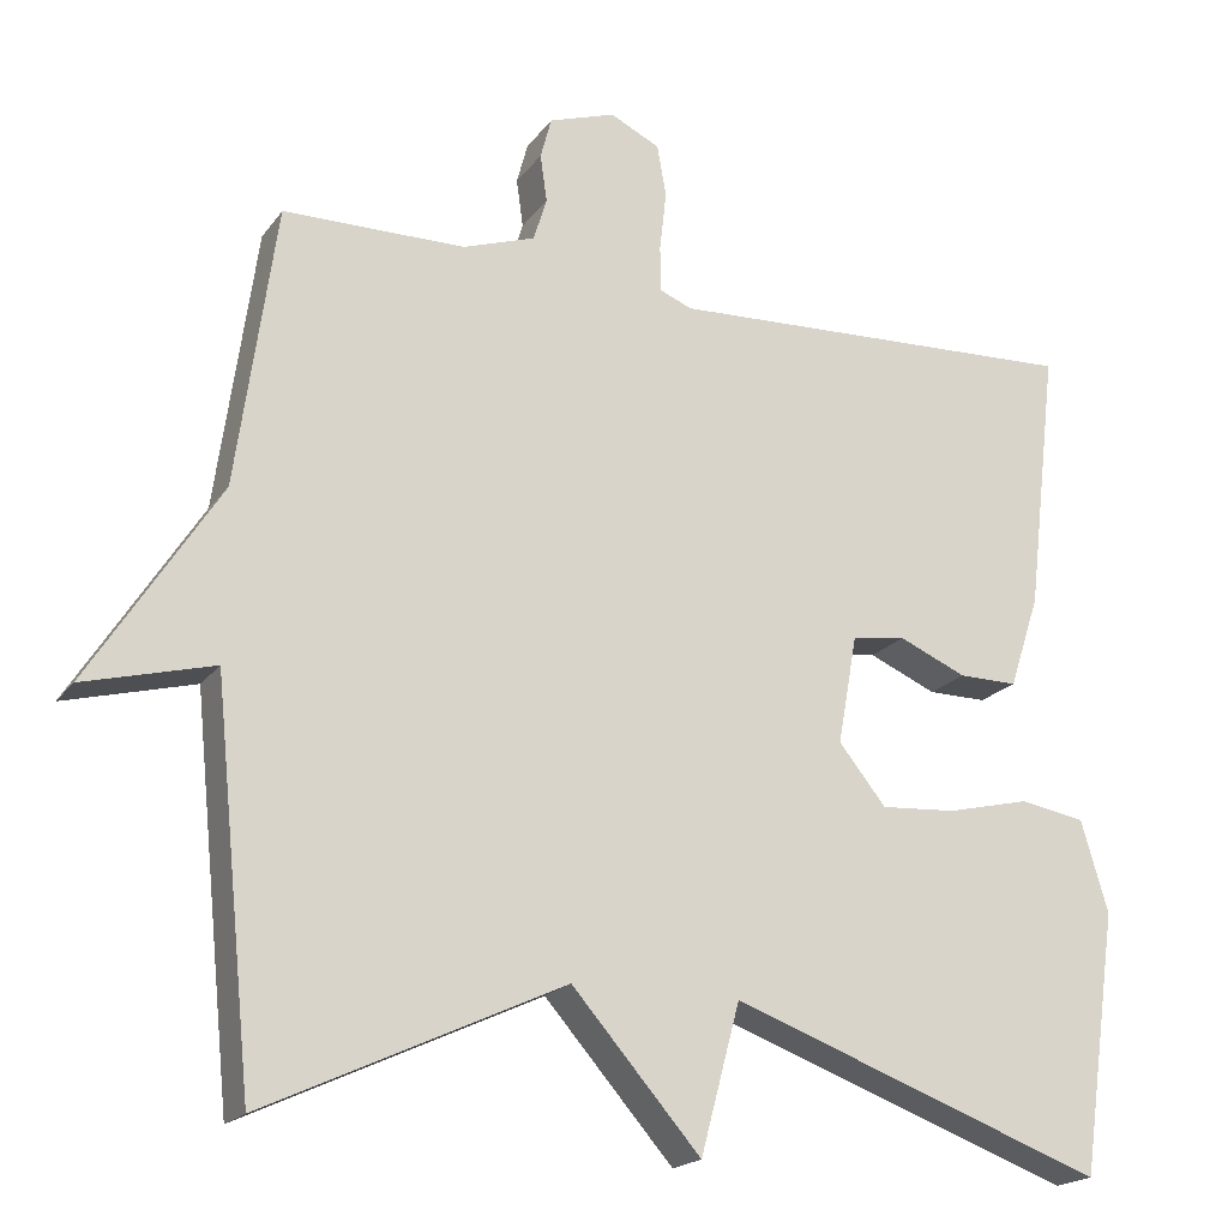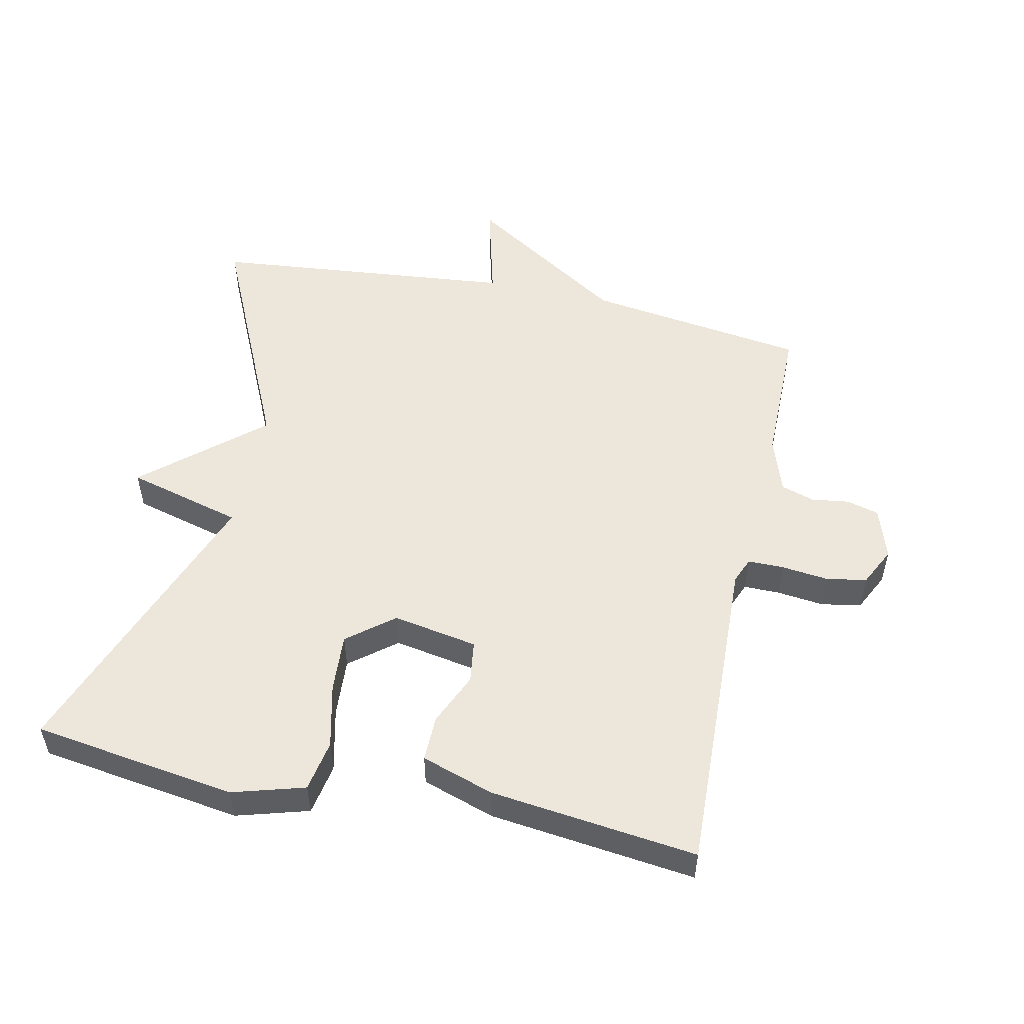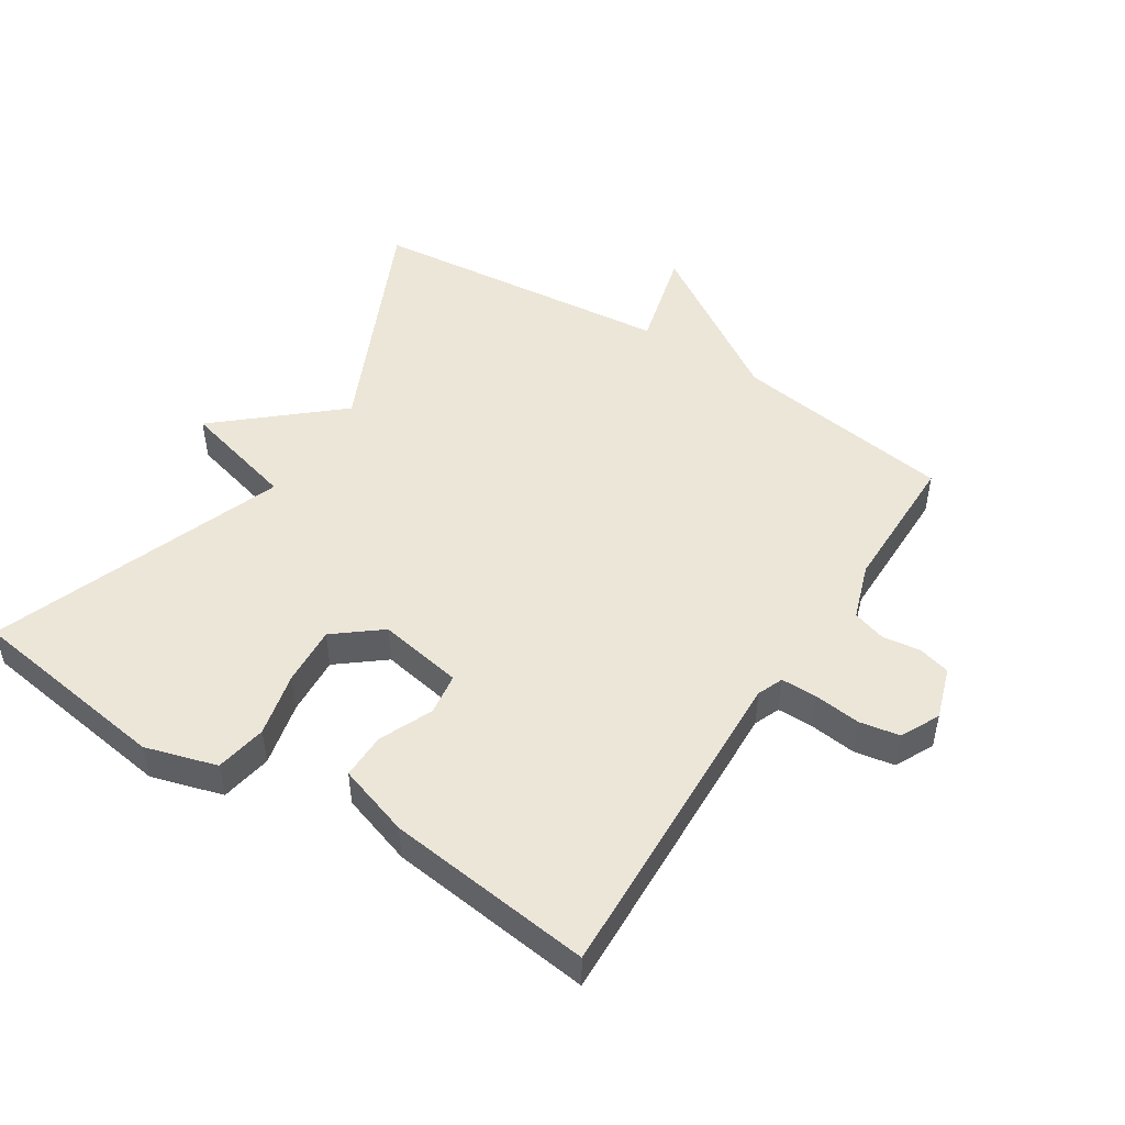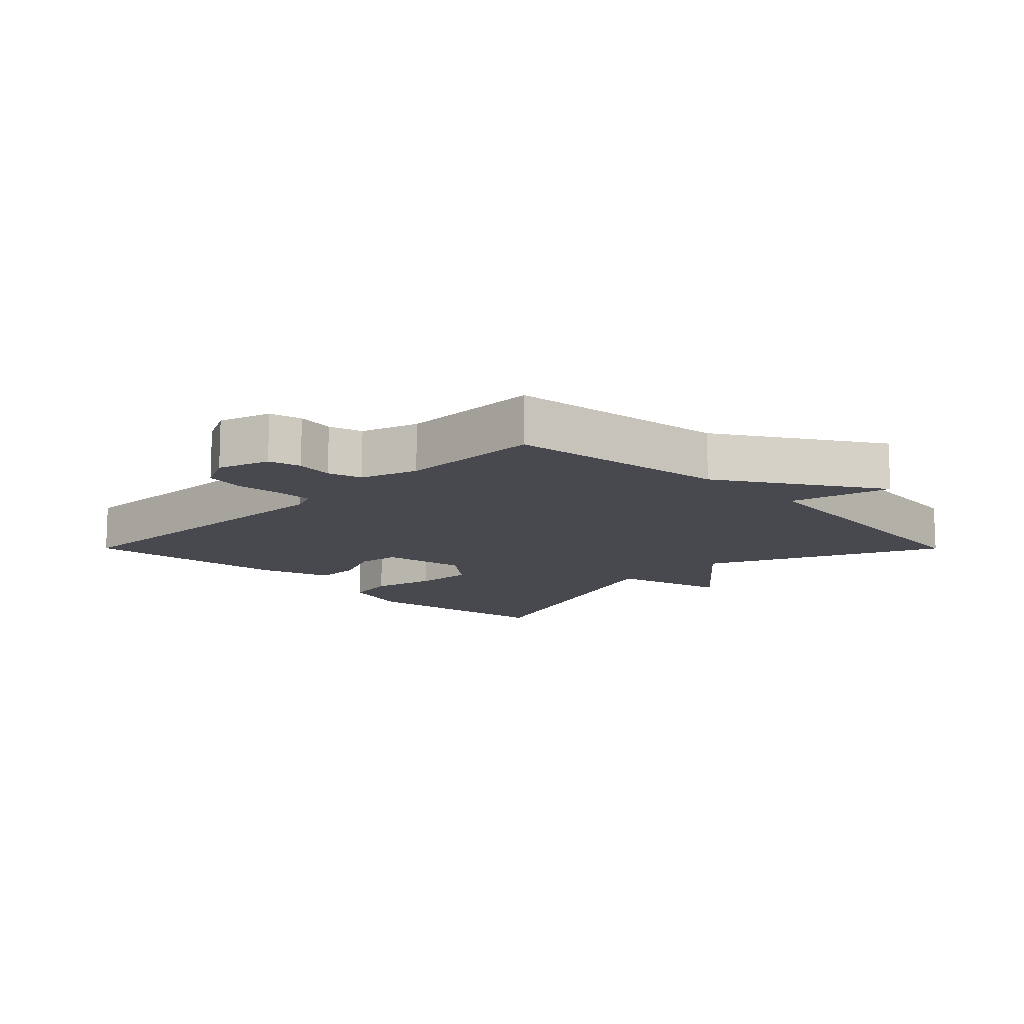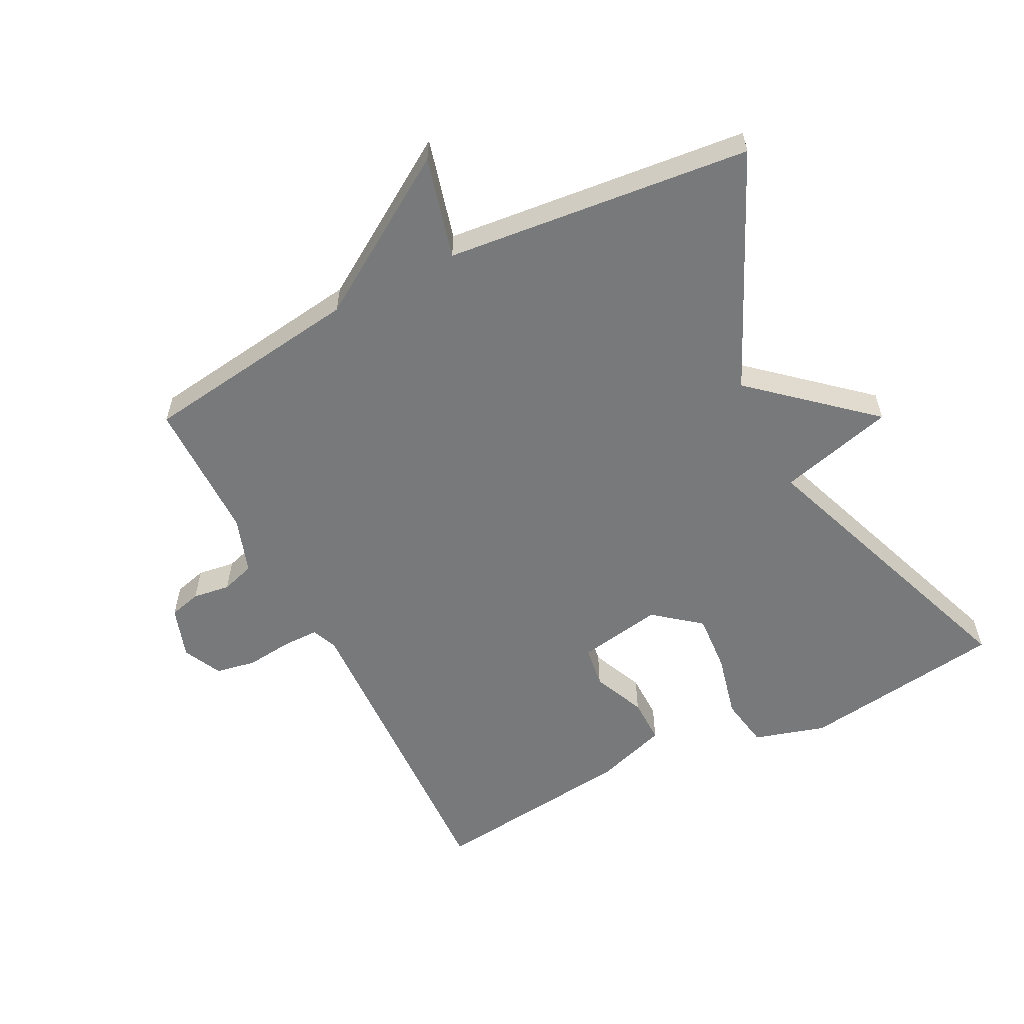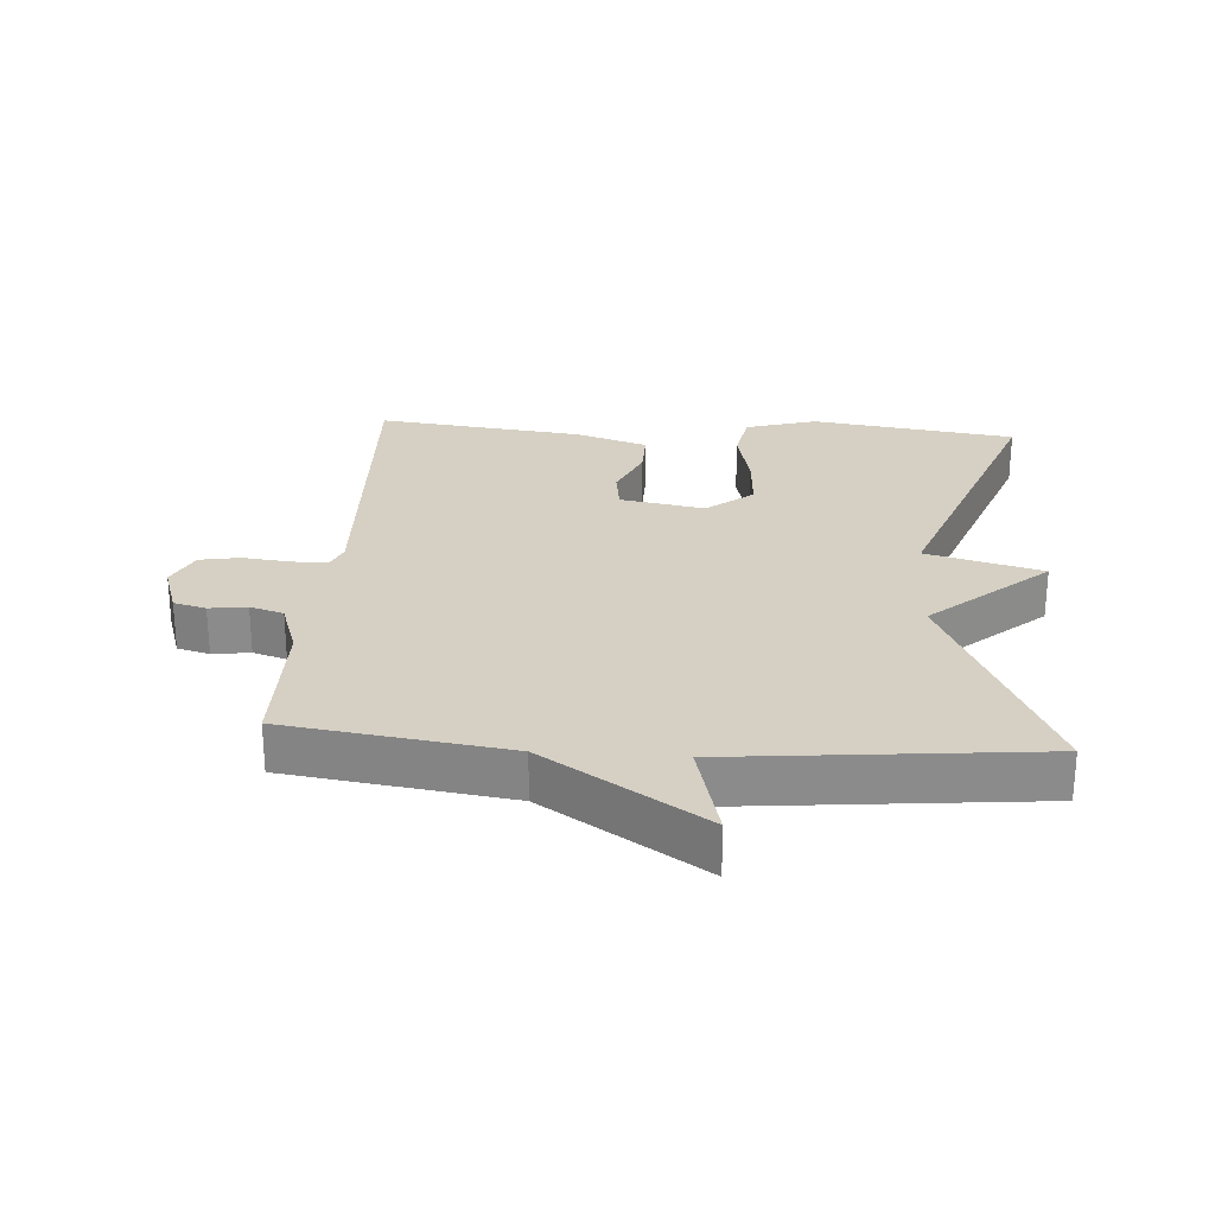
<metadata>
{"format":"obj","ext":"obj","renderer":"f3d","projection":"perspective","resolution":1024,"background":"white","views":[{"elev":-19.2,"azim":155.0,"up":"+Z"},{"elev":52.5,"azim":-77.8,"up":"+Y"},{"elev":49.0,"azim":-57.4,"up":"+Y"},{"elev":-12.6,"azim":44.9,"up":"+Y"},{"elev":-57.7,"azim":116.9,"up":"+Y"},{"elev":26.4,"azim":94.0,"up":"+Y"}]}
</metadata>
<code>
v 0.5 0.07 -0.5
v 0.145 0.07 -0.336
v -0.008 0.07 -0.512
v -0.055 0.07 -0.336
v -0.5 0.07 -0.5
v -0.544 0.07 -0.19
v -0.512 0.07 -0.081
v -0.434 0.07 -0.067
v -0.336 0.07 -0.09
v -0.246 0.07 -0.096
v -0.19 0.07 -0.026
v -0.213 0.07 0.103
v -0.277 0.07 0.112
v -0.357 0.07 0.077
v -0.427 0.07 0.076
v -0.463 0.07 0.186
v -0.5 0.07 0.5
v -0.004 0.07 0.481
v 0.035 0.07 0.497
v 0.035 0.07 0.552
v 0.027 0.07 0.623
v 0.038 0.07 0.684
v 0.097 0.07 0.713
v 0.176 0.07 0.687
v 0.189 0.07 0.638
v 0.181 0.07 0.581
v 0.197 0.07 0.53
v 0.283 0.07 0.501
v 0.5 0.07 0.5
v 0.547 0.07 0.164
v 0.701 0.07 -0.076
v 0.547 0.07 -0.036
v 0.5 0 -0.5
v 0.145 0 -0.336
v -0.008 0 -0.512
v -0.055 0 -0.336
v -0.5 0 -0.5
v -0.544 0 -0.19
v -0.512 0 -0.081
v -0.434 0 -0.067
v -0.336 0 -0.09
v -0.246 0 -0.096
v -0.19 0 -0.026
v -0.213 0 0.103
v -0.277 0 0.112
v -0.357 0 0.077
v -0.427 0 0.076
v -0.463 0 0.186
v -0.5 0 0.5
v -0.004 0 0.481
v 0.035 0 0.497
v 0.035 0 0.552
v 0.027 0 0.623
v 0.038 0 0.684
v 0.097 0 0.713
v 0.176 0 0.687
v 0.189 0 0.638
v 0.181 0 0.581
v 0.197 0 0.53
v 0.283 0 0.501
v 0.5 0 0.5
v 0.547 0 0.164
v 0.701 0 -0.076
v 0.547 0 -0.036
f 30 31 32
f 32 1 2
f 30 32 2
f 29 30 2
f 28 29 2
f 2 3 4
f 28 2 4
f 27 28 4
f 26 27 4
f 24 25 26
f 23 24 26
f 22 23 26
f 21 22 26
f 20 21 26
f 19 20 26
f 19 26 4
f 18 19 4
f 16 17 18
f 15 16 18
f 14 15 18
f 13 14 18
f 12 13 18
f 11 12 18 4
f 10 11 4 5
f 5 6 7
f 10 5 7
f 9 10 7
f 7 8 9
f 64 63 62
f 34 33 64
f 34 64 62
f 34 62 61
f 34 61 60
f 36 35 34
f 36 34 60
f 36 60 59
f 36 59 58
f 58 57 56
f 58 56 55
f 58 55 54
f 58 54 53
f 58 53 52
f 58 52 51
f 36 58 51
f 36 51 50
f 50 49 48
f 50 48 47
f 50 47 46
f 50 46 45
f 50 45 44
f 36 50 44 43
f 37 36 43 42
f 39 38 37
f 39 37 42
f 39 42 41
f 41 40 39
f 1 33 34 2
f 2 34 35 3
f 3 35 36 4
f 4 36 37 5
f 5 37 38 6
f 6 38 39 7
f 7 39 40 8
f 8 40 41 9
f 9 41 42 10
f 10 42 43 11
f 11 43 44 12
f 12 44 45 13
f 13 45 46 14
f 14 46 47 15
f 15 47 48 16
f 16 48 49 17
f 17 49 50 18
f 18 50 51 19
f 19 51 52 20
f 20 52 53 21
f 21 53 54 22
f 22 54 55 23
f 23 55 56 24
f 24 56 57 25
f 25 57 58 26
f 26 58 59 27
f 27 59 60 28
f 28 60 61 29
f 29 61 62 30
f 30 62 63 31
f 31 63 64 32
f 32 64 33 1

</code>
